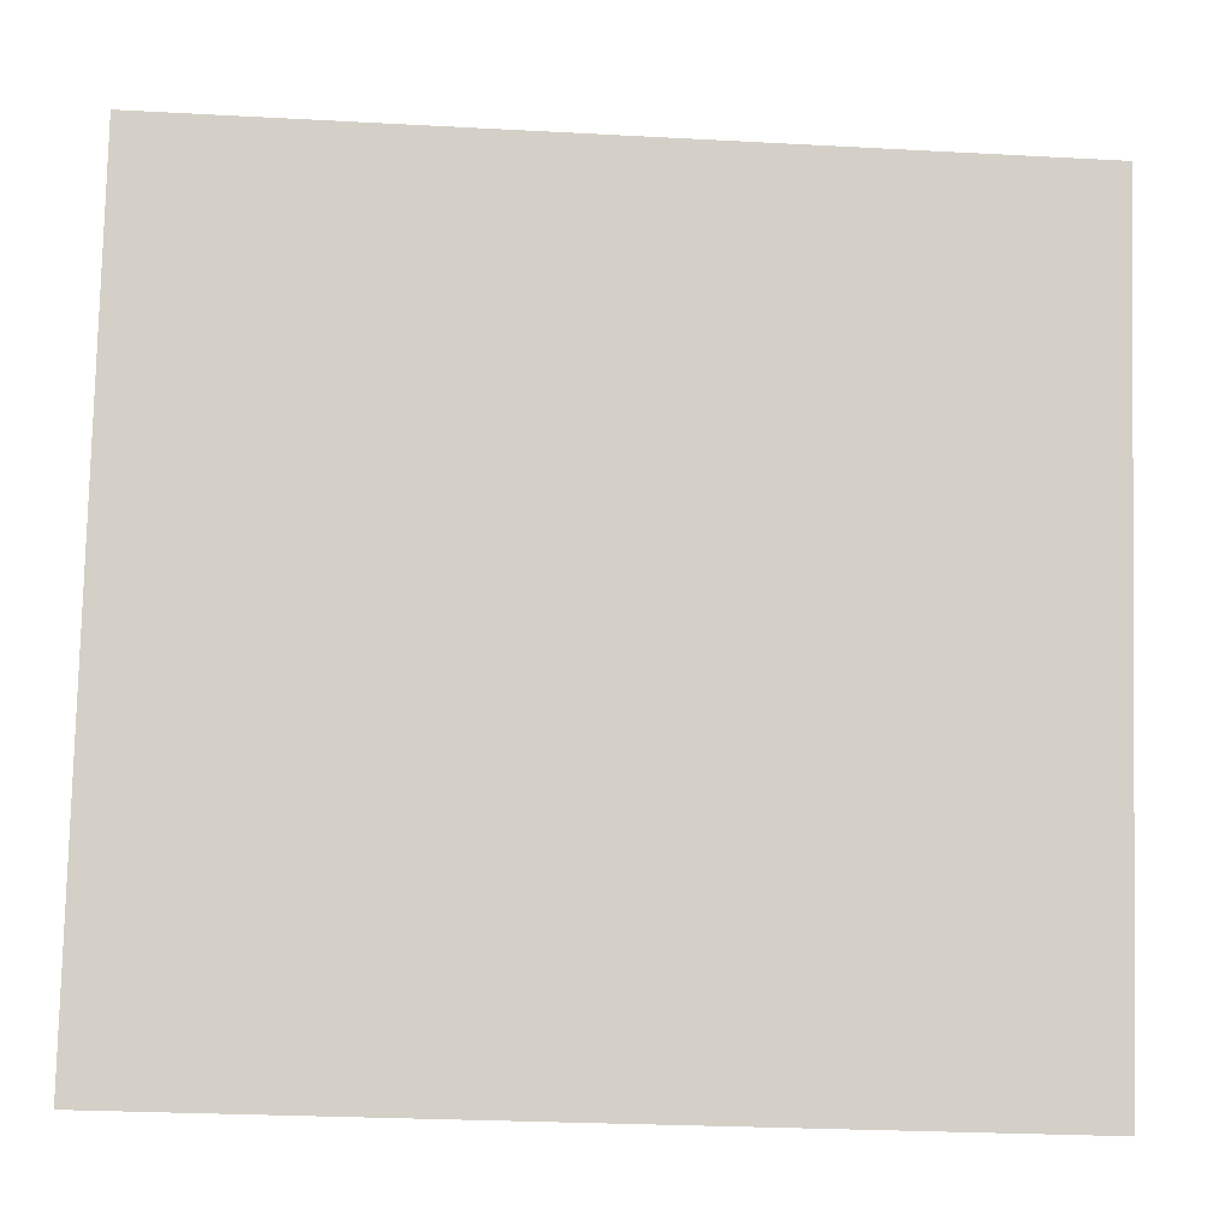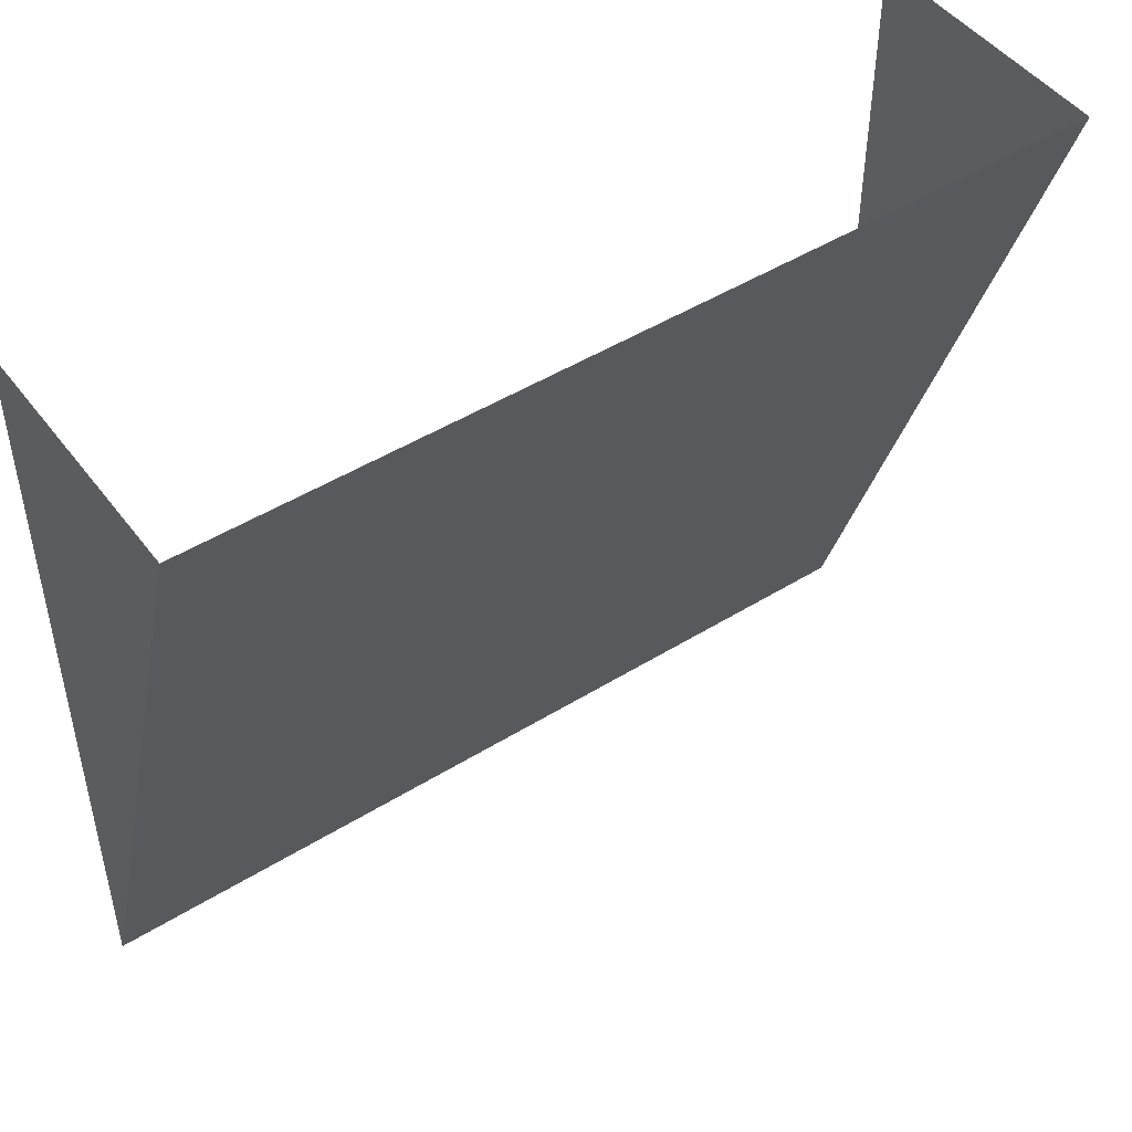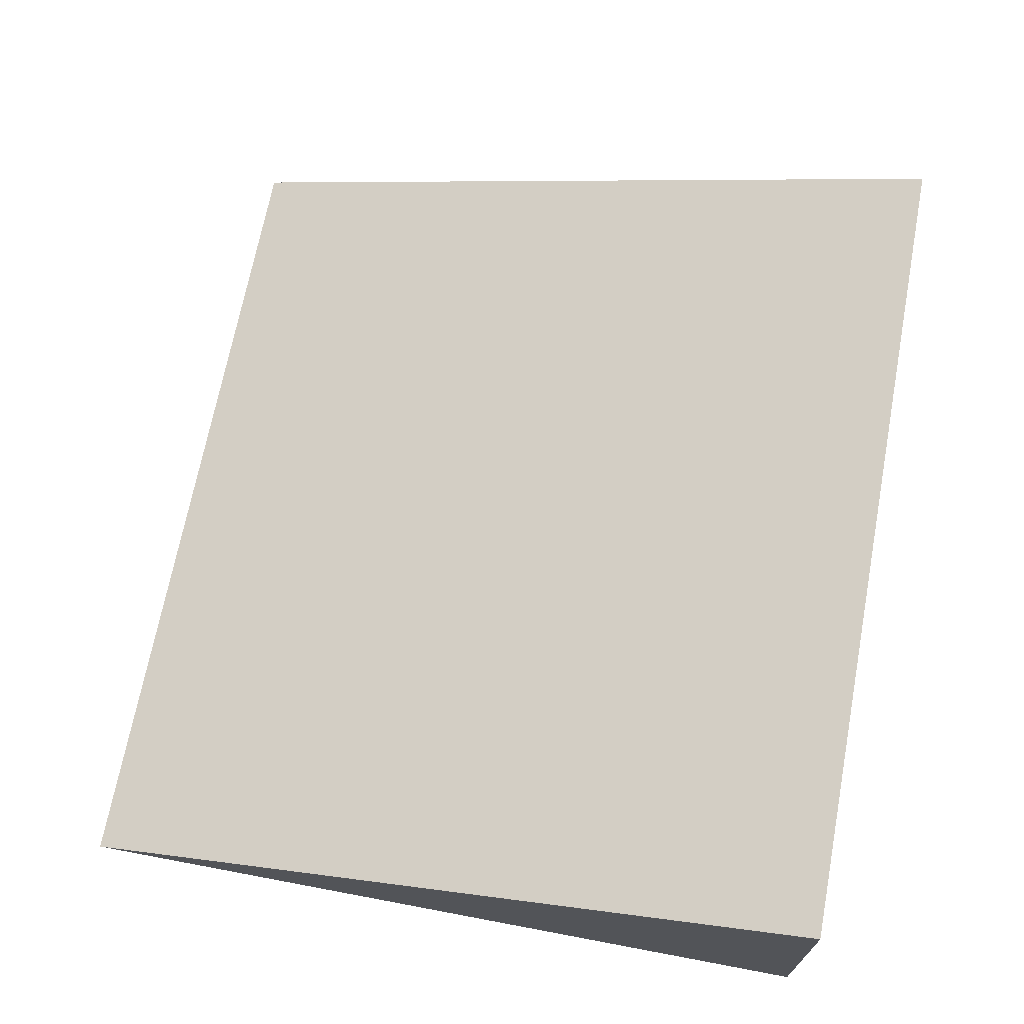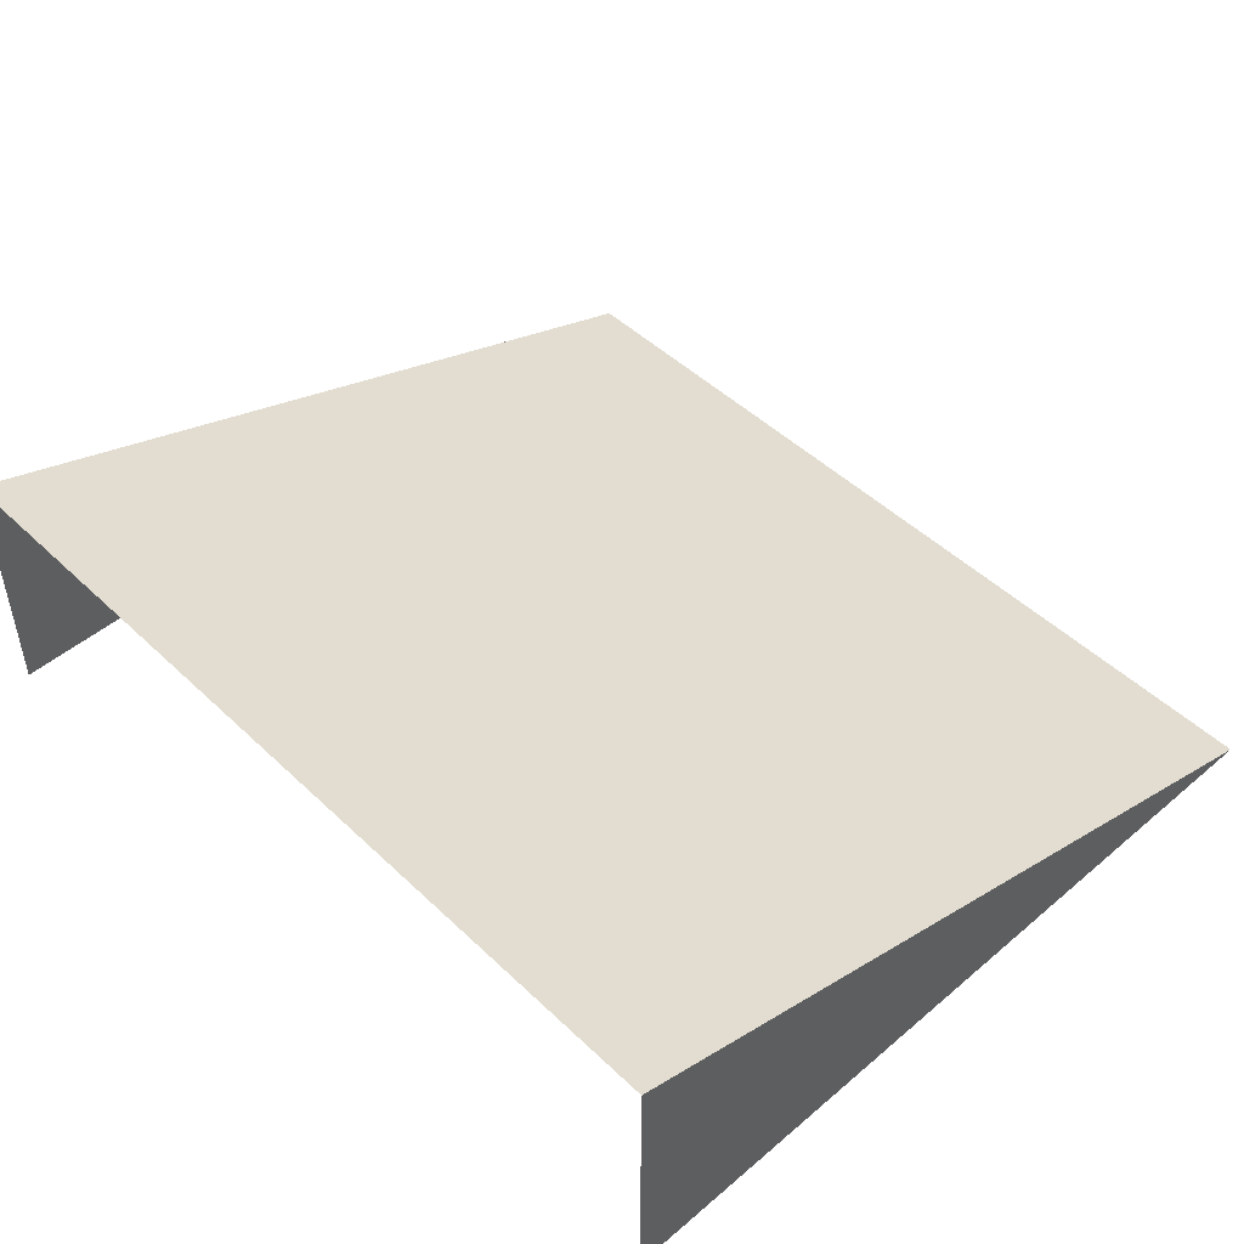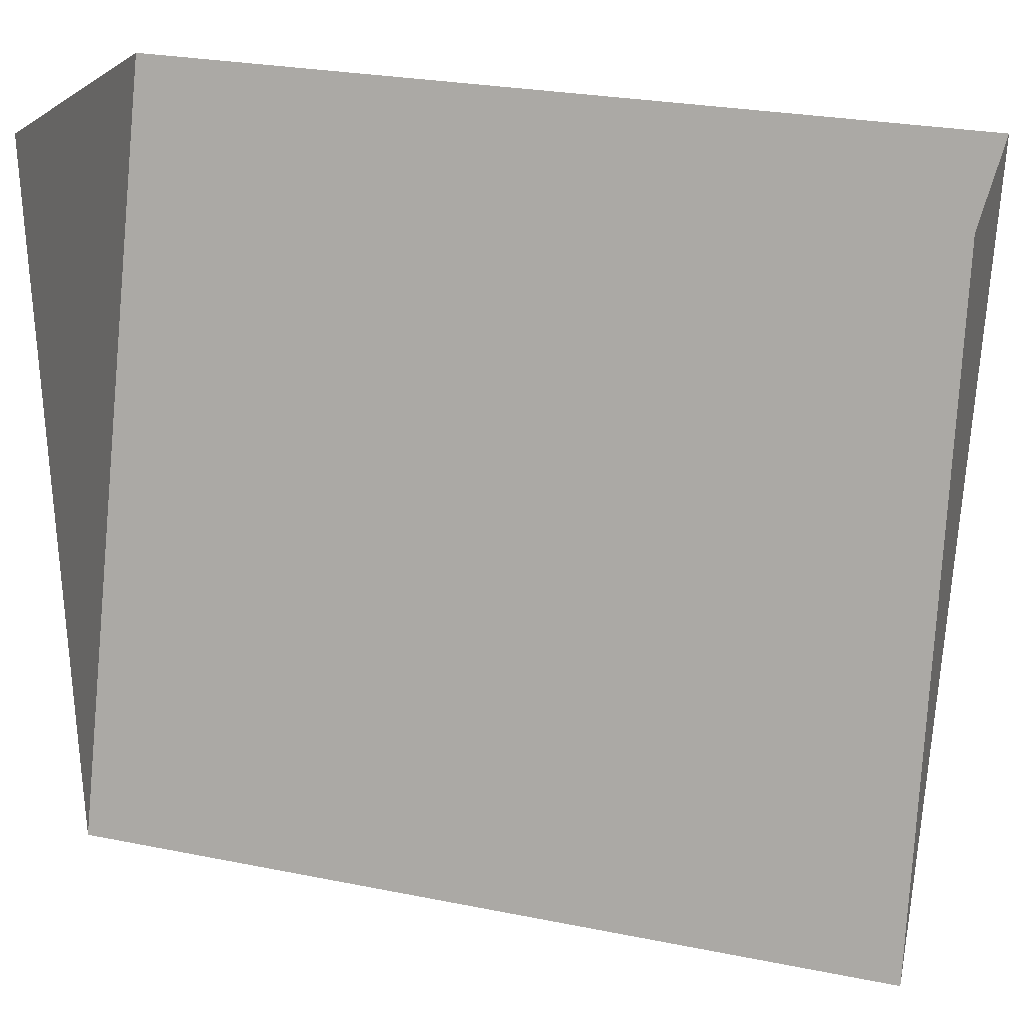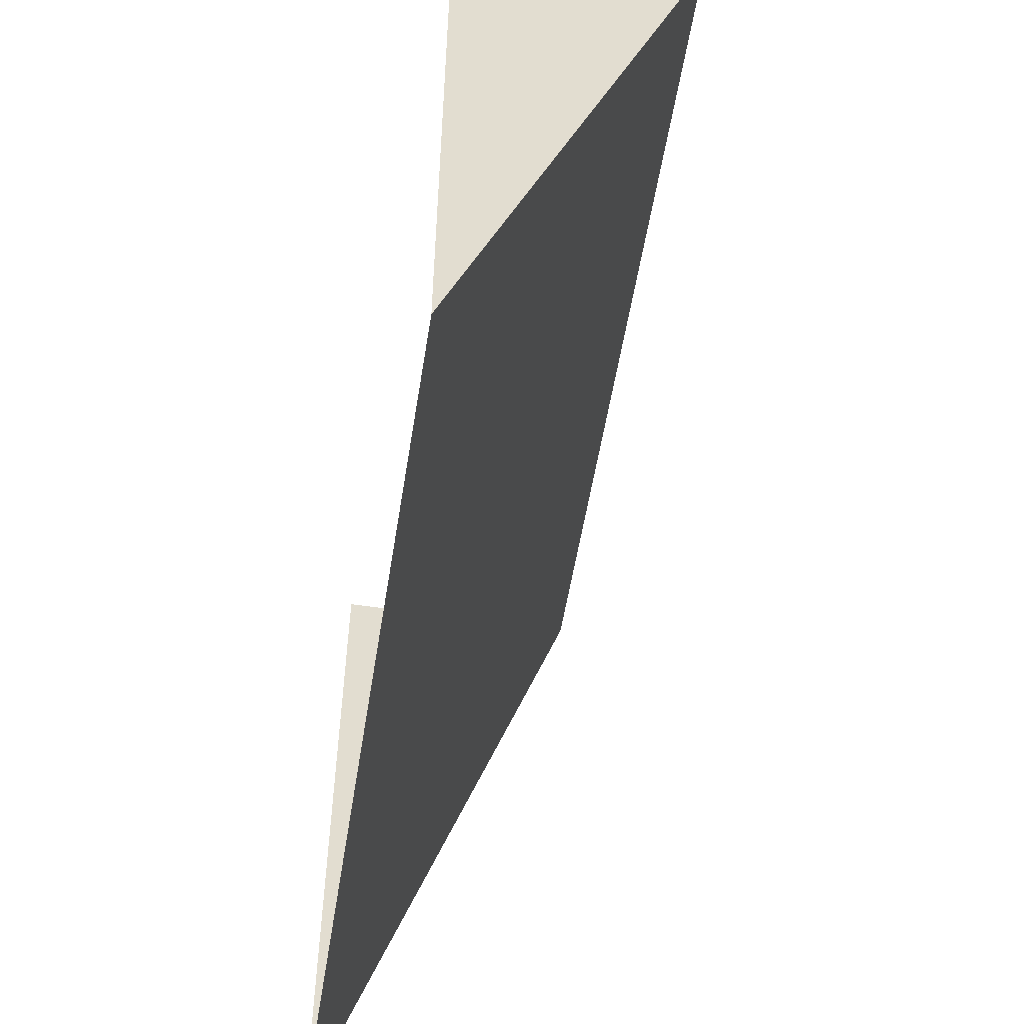
<metadata>
{"format":"obj","ext":"obj","renderer":"f3d","projection":"perspective","resolution":1024,"background":"white","views":[{"elev":-27.5,"azim":175.3,"up":"+Z"},{"elev":47.5,"azim":145.0,"up":"+Z"},{"elev":69.2,"azim":-79.3,"up":"+Y"},{"elev":48.1,"azim":46.6,"up":"+Y"},{"elev":28.0,"azim":16.7,"up":"+Z"},{"elev":-55.3,"azim":80.9,"up":"+Z"}]}
</metadata>
<code>
g Mesh24
v 328.8 18.1 -103.8
v 328.8 21.1 -94.84
v 328.8 18.1 -94.84
v 328.8 21.1 -94.84
v 328.8 18.1 -103.8
v 328.8 18.1 -94.84
v 338.8 18.1 -103.8
v 338.8 18.1 -94.84
v 338.8 21.1 -94.84
v 338.8 18.1 -94.84
v 338.8 18.1 -103.8
v 338.8 21.1 -94.84
v 338.8 21.1 -94.84
v 328.8 21.1 -94.84
v 328.8 18.1 -103.8
v 338.8 18.1 -103.8
v 328.8 21.1 -94.84
v 338.8 21.1 -94.84
v 328.8 18.1 -103.8
v 338.8 18.1 -103.8
g Mesh24_0
f 3 2 1
f 6 5 4
f 9 8 7
f 12 11 10
f 15 14 13
f 13 16 15
f 19 18 17
f 18 19 20

</code>
